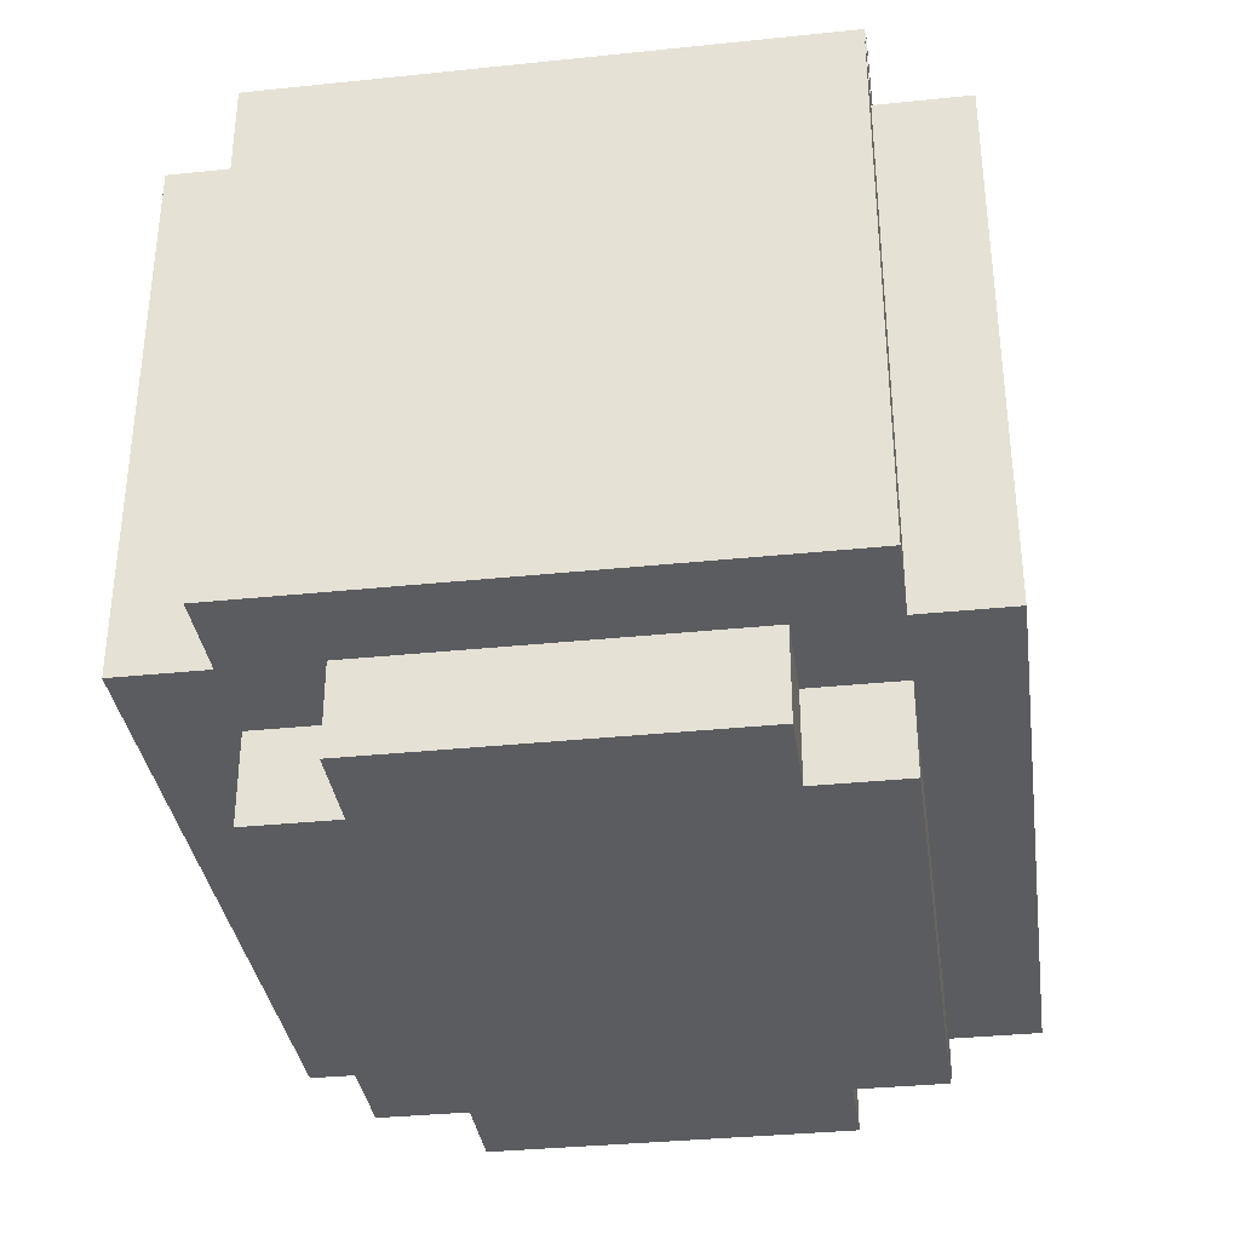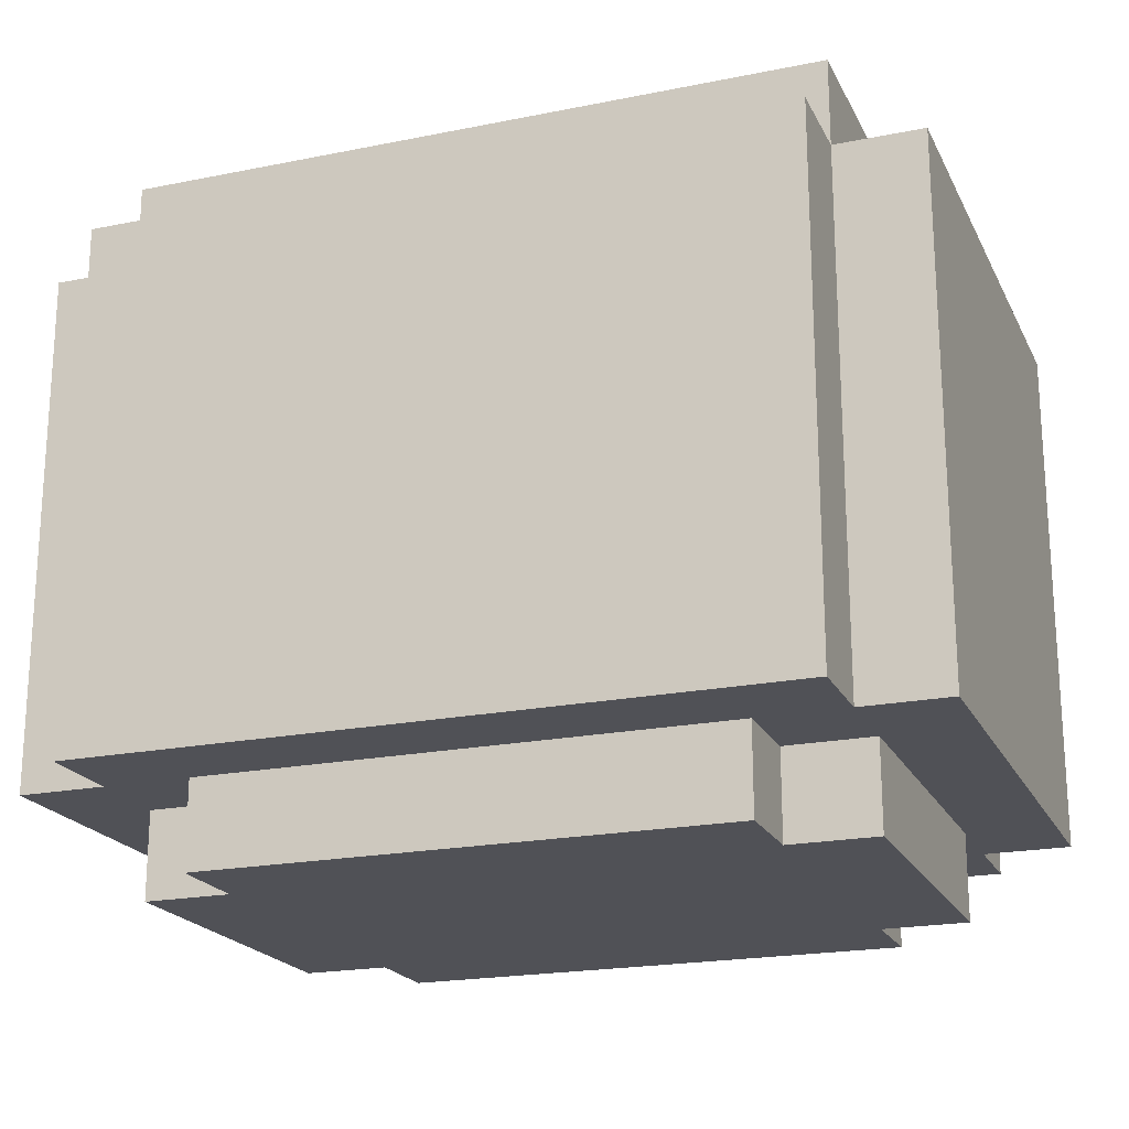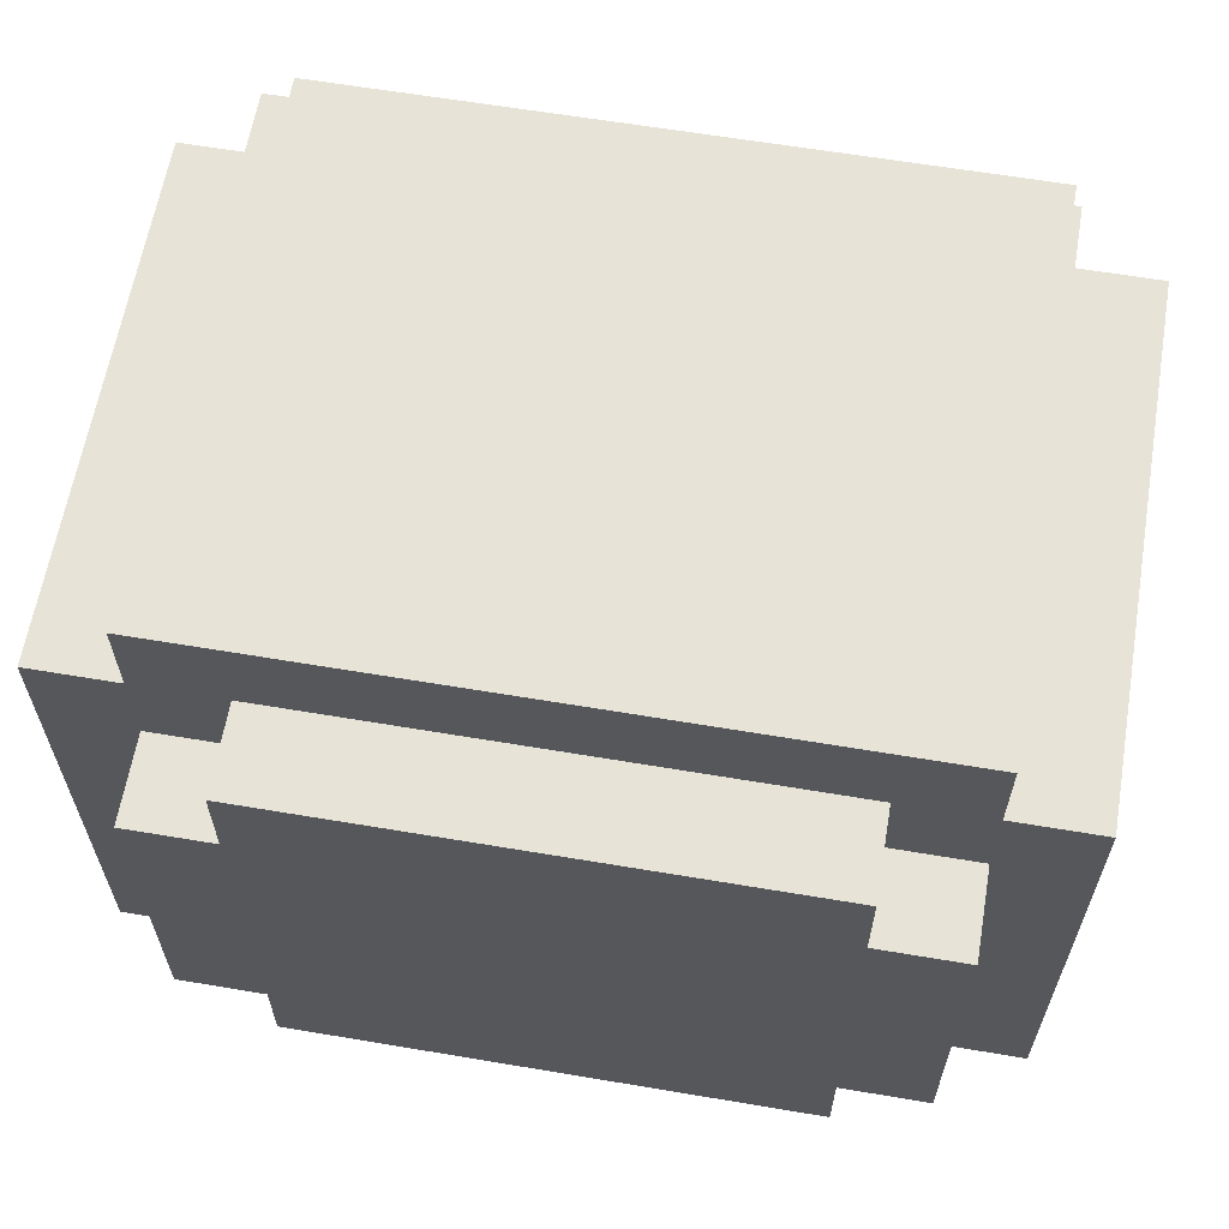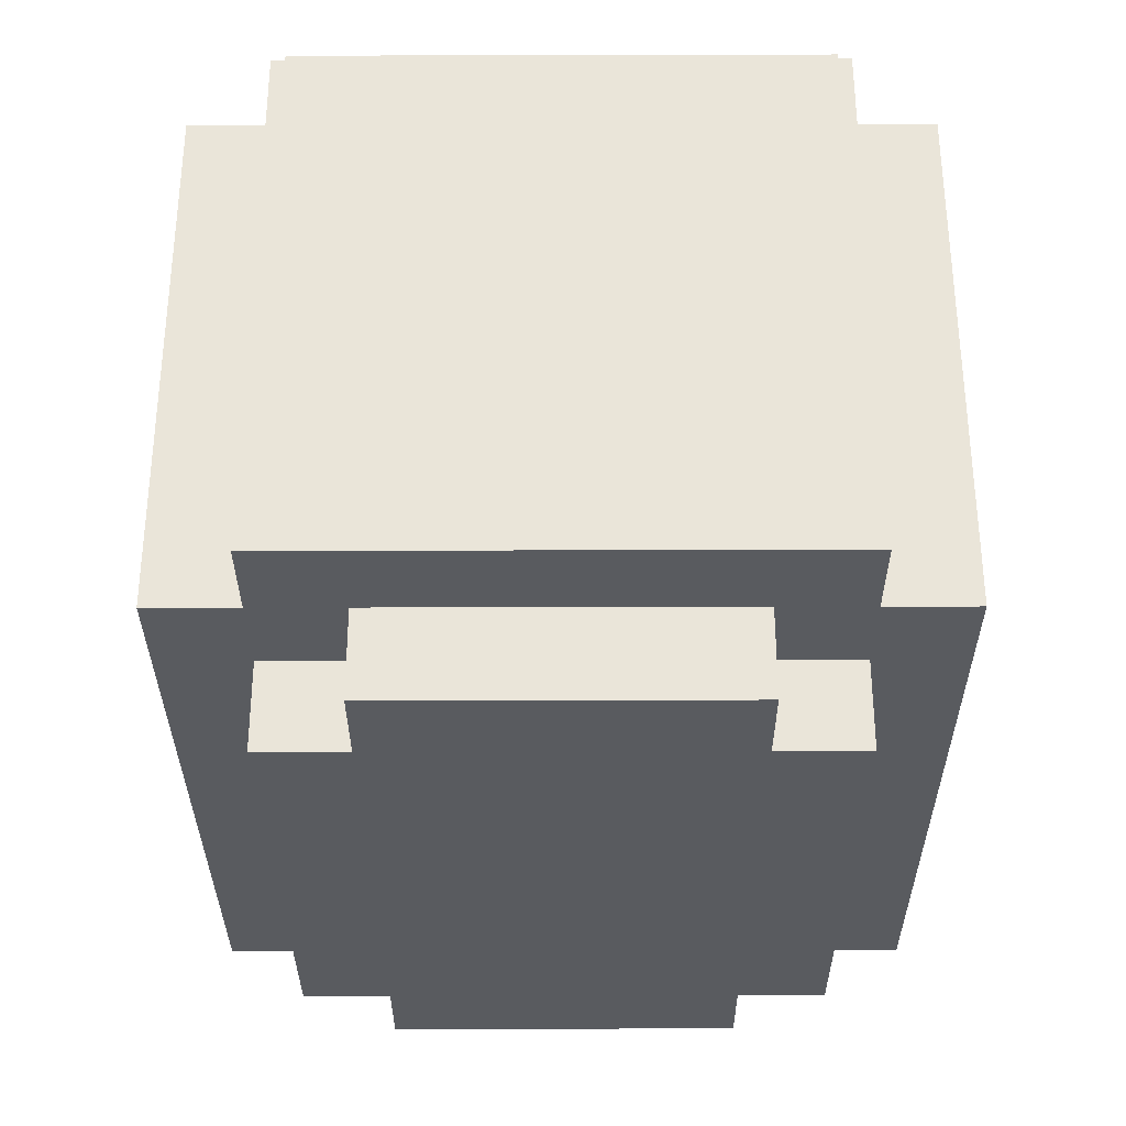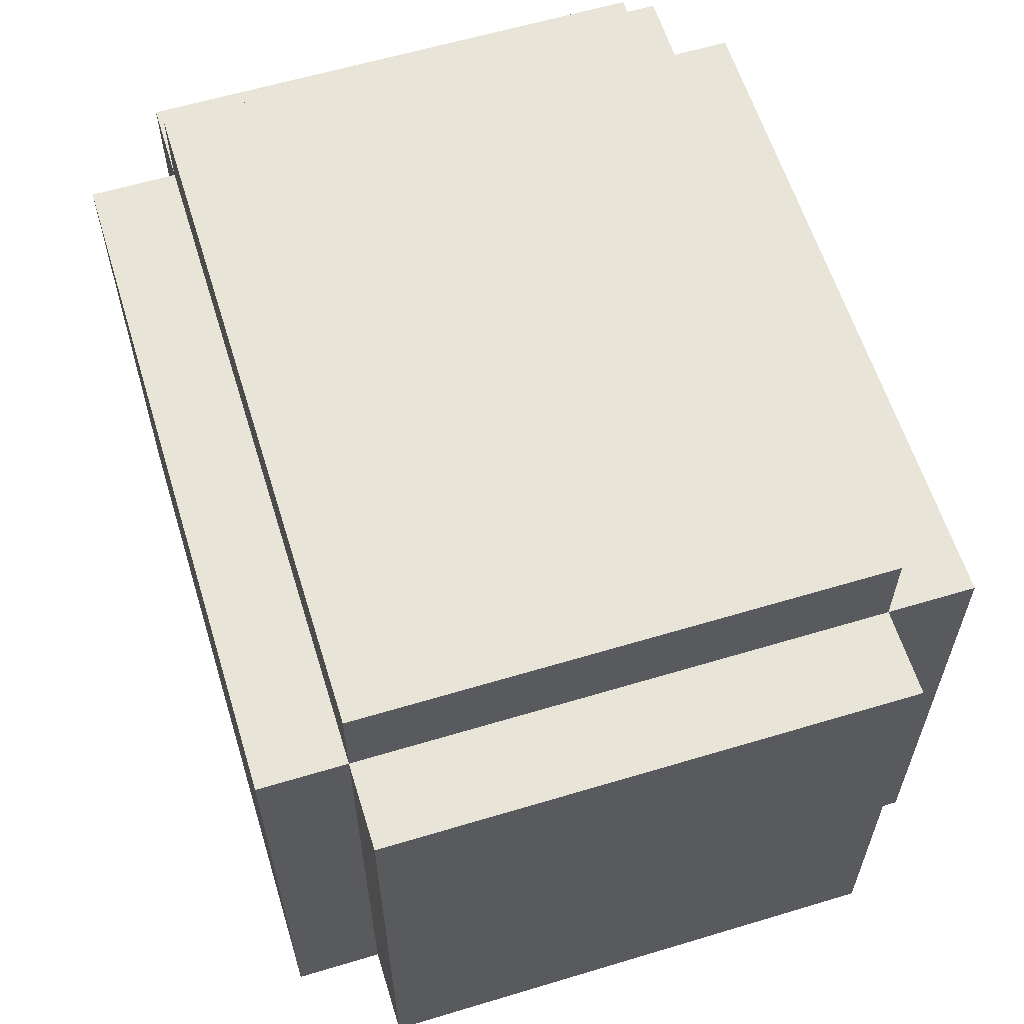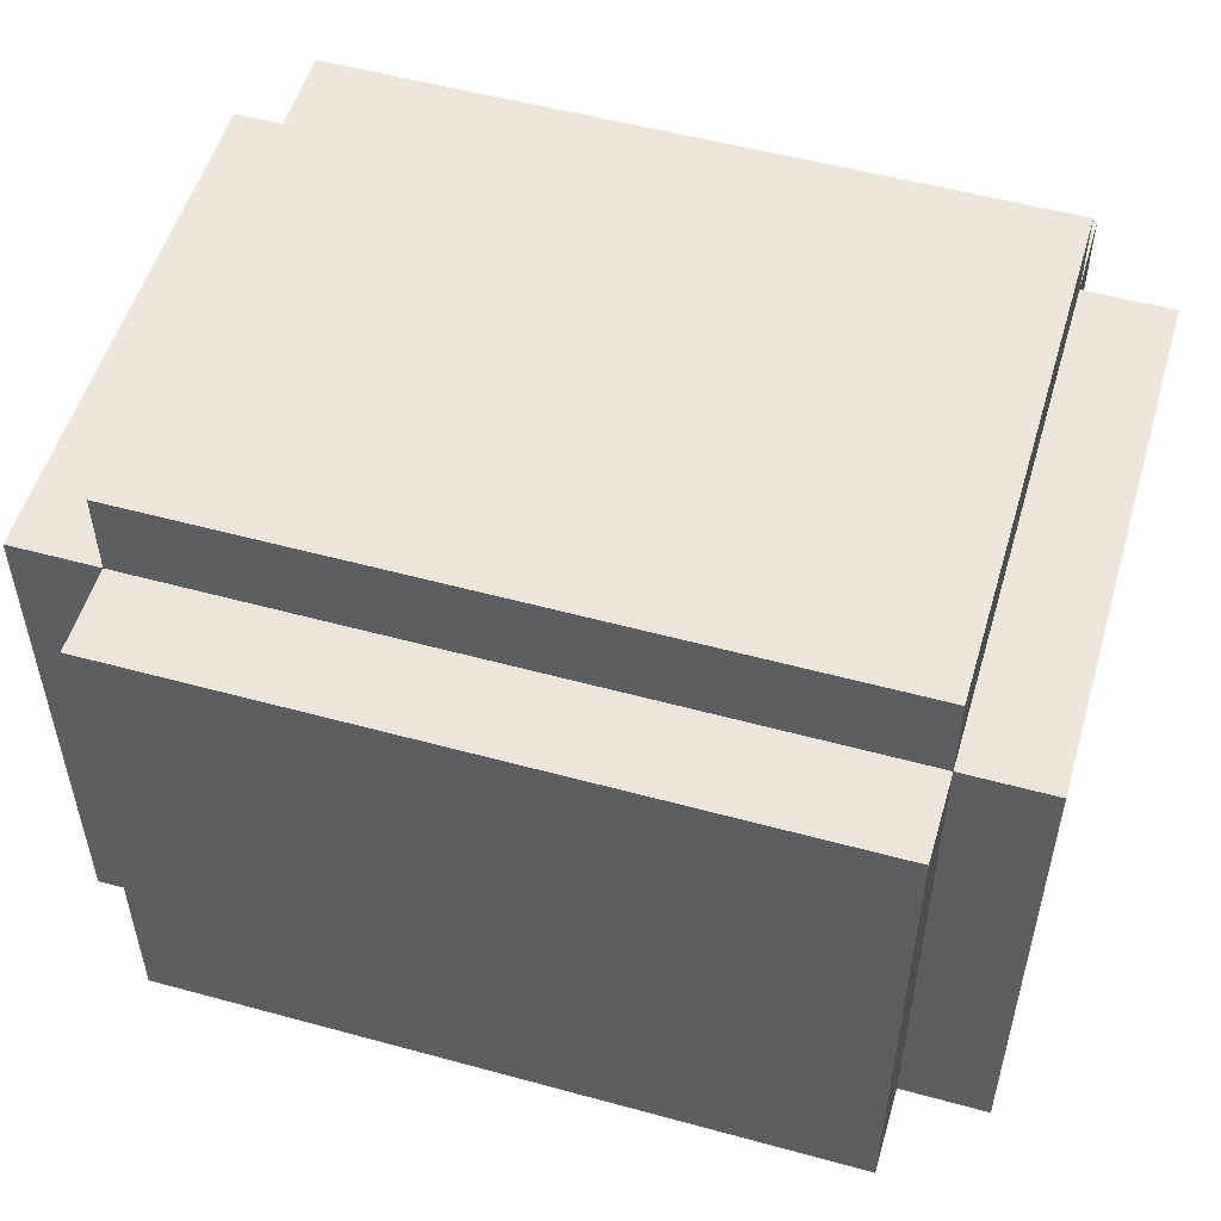
<metadata>
{"format":"obj","ext":"obj","renderer":"f3d","projection":"perspective","resolution":1024,"background":"white","views":[{"elev":-34.9,"azim":97.9,"up":"+Y"},{"elev":-20.5,"azim":20.2,"up":"+Y"},{"elev":62.3,"azim":9.7,"up":"+Z"},{"elev":-32.1,"azim":-89.8,"up":"+Y"},{"elev":60.4,"azim":72.9,"up":"+Y"},{"elev":53.2,"azim":-163.7,"up":"+Y"}]}
</metadata>
<code>
o
v 0.4 0.1 0.4
v -0.4 0.1 0.4
v 0.3 0.2 0.4
v -0.3 0.2 0.4
v 0.2 0.3 0.4
v 0.1 0.3 0.4
v -0.1 0.3 0.4
v -0.2 0.3 0.4
v 0.2 0.5 0.4
v 0.1 0.5 0.4
v -0.1 0.5 0.4
v -0.2 0.5 0.4
v 0.3 0.6 0.4
v -0.3 0.6 0.4
v 0.4 0.7 0.4
v -0.4 0.7 0.4
v 0.3 0 0.3
v -0.3 0 0.3
v 0.5 0.1 0.3
v 0.4 0.1 0.3
v 0.3 0.1 0.3
v -0.3 0.1 0.3
v -0.4 0.1 0.3
v -0.5 0.1 0.3
v 0.5 0.7 0.3
v 0.4 0.7 0.3
v -0.4 0.7 0.3
v -0.5 0.7 0.3
v 0.4 0.8 0.3
v -0.4 0.8 0.3
v 0.4 0 0.2
v 0.3 0 0.2
v -0.3 0 0.2
v -0.4 0 0.2
v 0.4 0.1 0.2
v 0.3 0.1 0.2
v -0.3 0.1 0.2
v -0.4 0.1 0.2
v 0.4 0 -0.2
v 0.3 0 -0.2
v -0.3 0 -0.2
v -0.4 0 -0.2
v 0.4 0.1 -0.2
v 0.3 0.1 -0.2
v -0.3 0.1 -0.2
v -0.4 0.1 -0.2
v 0.3 0 -0.3
v -0.3 0 -0.3
v 0.5 0.1 -0.3
v 0.4 0.1 -0.3
v 0.3 0.1 -0.3
v -0.3 0.1 -0.3
v -0.4 0.1 -0.3
v -0.5 0.1 -0.3
v 0.5 0.7 -0.3
v 0.4 0.7 -0.3
v -0.4 0.7 -0.3
v -0.5 0.7 -0.3
v 0.4 0.8 -0.3
v -0.4 0.8 -0.3
v 0.4 0.1 -0.4
v -0.4 0.1 -0.4
v 0.3 0.2 -0.4
v -0.3 0.2 -0.4
v 0.2 0.3 -0.4
v 0 0.3 -0.4
v 0.2 0.5 -0.4
v 0 0.5 -0.4
v 0.3 0.6 -0.4
v -0.3 0.6 -0.4
v 0.4 0.7 -0.4
v -0.4 0.7 -0.4
v 0.5 0.1 0.3
v 0.5 0.7 0.3
v 0.5 0.2 0.1
v 0.5 0.3 0.1
v 0.5 0.5 0.1
v 0.5 0.6 0.1
v 0.5 0.3 0
v 0.5 0.5 0
v 0.5 0.2 -0.1
v 0.5 0.6 -0.1
v 0.5 0.1 -0.3
v 0.5 0.7 -0.3
v 0.4 0.1 0.4
v 0.4 0.7 0.4
v 0.4 0.1 0.3
v 0.4 0.7 0.3
v 0.4 0.8 0.3
v 0.4 0 0.2
v 0.4 0.1 0.2
v 0.4 0 -0.2
v 0.4 0.1 -0.2
v 0.4 0.1 -0.3
v 0.4 0.7 -0.3
v 0.4 0.8 -0.3
v 0.4 0.1 -0.4
v 0.4 0.7 -0.4
v 0.3 0 0.3
v 0.3 0.1 0.3
v 0.3 0 0.2
v 0.3 0.1 0.2
v 0.3 0 -0.2
v 0.3 0.1 -0.2
v 0.3 0 -0.3
v 0.3 0.1 -0.3
v -0.3 0 0.3
v -0.3 0.1 0.3
v -0.3 0 0.2
v -0.3 0.1 0.2
v -0.3 0 -0.2
v -0.3 0.1 -0.2
v -0.3 0 -0.3
v -0.3 0.1 -0.3
v -0.4 0.1 0.4
v -0.4 0.7 0.4
v -0.4 0.1 0.3
v -0.4 0.7 0.3
v -0.4 0.8 0.3
v -0.4 0 0.2
v -0.4 0.1 0.2
v -0.4 0 -0.2
v -0.4 0.1 -0.2
v -0.4 0.1 -0.3
v -0.4 0.7 -0.3
v -0.4 0.8 -0.3
v -0.4 0.1 -0.4
v -0.4 0.7 -0.4
v -0.5 0.1 0.3
v -0.5 0.7 0.3
v -0.5 0.2 0.1
v -0.5 0.3 0.1
v -0.5 0.5 0.1
v -0.5 0.6 0.1
v -0.5 0.3 0
v -0.5 0.5 0
v -0.5 0.2 -0.1
v -0.5 0.6 -0.1
v -0.5 0.1 -0.3
v -0.5 0.7 -0.3
v 0.4 0 0.2
v 0.4 0 -0.2
v 0.3 0 0.3
v 0.3 0 0.2
v 0.3 0 -0.2
v 0.3 0 -0.3
v 0.2 0 0.2
v 0.2 0 -0.2
v -0.2 0 0.2
v -0.2 0 -0.2
v -0.3 0 0.3
v -0.3 0 0.2
v -0.3 0 -0.2
v -0.3 0 -0.3
v -0.4 0 0.2
v -0.4 0 -0.2
v 0.5 0.1 0.3
v 0.5 0.1 -0.3
v 0.4 0.1 0.4
v 0.4 0.1 0.3
v 0.4 0.1 0.2
v 0.4 0.1 -0.2
v 0.4 0.1 -0.3
v 0.4 0.1 -0.4
v 0.3 0.1 0.3
v 0.3 0.1 0.2
v 0.3 0.1 -0.2
v 0.3 0.1 -0.3
v -0.3 0.1 0.3
v -0.3 0.1 0.2
v -0.3 0.1 -0.2
v -0.3 0.1 -0.3
v -0.4 0.1 0.4
v -0.4 0.1 0.3
v -0.4 0.1 0.2
v -0.4 0.1 -0.2
v -0.4 0.1 -0.3
v -0.4 0.1 -0.4
v -0.5 0.1 0.3
v -0.5 0.1 -0.3
v 0.5 0.7 0.3
v 0.5 0.7 -0.3
v 0.4 0.7 0.4
v 0.4 0.7 0.3
v 0.4 0.7 -0.3
v 0.4 0.7 -0.4
v -0.4 0.7 0.4
v -0.4 0.7 0.3
v -0.4 0.7 -0.3
v -0.4 0.7 -0.4
v -0.5 0.7 0.3
v -0.5 0.7 -0.3
v 0.4 0.8 0.3
v 0.4 0.8 -0.3
v -0.4 0.8 0.3
v -0.4 0.8 -0.3
f 3 2 1
f 4 2 3
f 5 4 3
f 6 4 5
f 7 4 6
f 8 4 7
f 9 5 3
f 9 6 5
f 10 7 6
f 10 6 9
f 11 8 7
f 11 7 10
f 12 4 8
f 12 8 11
f 13 3 1
f 13 11 10
f 13 12 11
f 13 9 3
f 13 10 9
f 14 4 12
f 14 12 13
f 14 2 4
f 15 13 1
f 15 14 13
f 16 2 14
f 16 14 15
f 21 18 17
f 22 18 21
f 25 20 19
f 26 20 25
f 27 24 23
f 28 24 27
f 29 27 26
f 30 27 29
f 35 32 31
f 36 32 35
f 37 34 33
f 38 34 37
f 39 40 43
f 43 40 44
f 41 42 45
f 45 42 46
f 47 48 51
f 51 48 52
f 49 50 55
f 55 50 56
f 53 54 57
f 57 54 58
f 56 57 59
f 59 57 60
f 61 62 63
f 63 62 64
f 63 64 65
f 65 64 66
f 63 65 67
f 65 66 67
f 66 64 68
f 67 66 68
f 61 63 69
f 63 67 69
f 67 68 69
f 68 64 70
f 69 68 70
f 64 62 70
f 61 69 71
f 69 70 71
f 70 62 72
f 71 70 72
f 75 74 73
f 76 74 75
f 77 74 76
f 78 74 77
f 79 76 75
f 79 77 76
f 80 78 77
f 80 77 79
f 81 75 73
f 81 79 75
f 81 80 79
f 82 78 80
f 82 80 81
f 82 74 78
f 83 81 73
f 83 82 81
f 84 74 82
f 84 82 83
f 87 86 85
f 88 86 87
f 92 91 90
f 93 91 92
f 95 89 88
f 96 89 95
f 97 95 94
f 98 95 97
f 101 100 99
f 102 100 101
f 105 104 103
f 106 104 105
f 107 108 109
f 109 108 110
f 111 112 113
f 113 112 114
f 115 116 117
f 117 116 118
f 120 121 122
f 122 121 123
f 118 119 125
f 125 119 126
f 124 125 127
f 127 125 128
f 129 130 131
f 131 130 132
f 132 130 133
f 133 130 134
f 131 132 135
f 132 133 135
f 133 134 136
f 135 133 136
f 129 131 137
f 131 135 137
f 135 136 137
f 136 134 138
f 137 136 138
f 134 130 138
f 129 137 139
f 137 138 139
f 138 130 140
f 139 138 140
f 144 142 141
f 145 142 144
f 147 144 143
f 147 146 145
f 147 145 144
f 148 146 147
f 149 147 143
f 149 148 147
f 150 146 148
f 150 148 149
f 151 149 143
f 151 150 149
f 152 150 151
f 153 146 150
f 153 150 152
f 154 146 153
f 155 153 152
f 156 153 155
f 160 158 157
f 161 158 160
f 162 158 161
f 163 158 162
f 165 160 159
f 165 161 160
f 166 161 165
f 167 164 163
f 167 163 162
f 168 164 167
f 169 165 159
f 172 164 168
f 173 170 169
f 173 169 159
f 174 170 173
f 175 170 174
f 176 172 171
f 177 164 172
f 177 172 176
f 178 164 177
f 179 175 174
f 179 176 175
f 179 177 176
f 180 177 179
f 181 182 184
f 184 182 185
f 183 184 187
f 187 184 188
f 185 186 189
f 189 186 190
f 188 189 191
f 191 189 192
f 193 194 195
f 195 194 196

</code>
